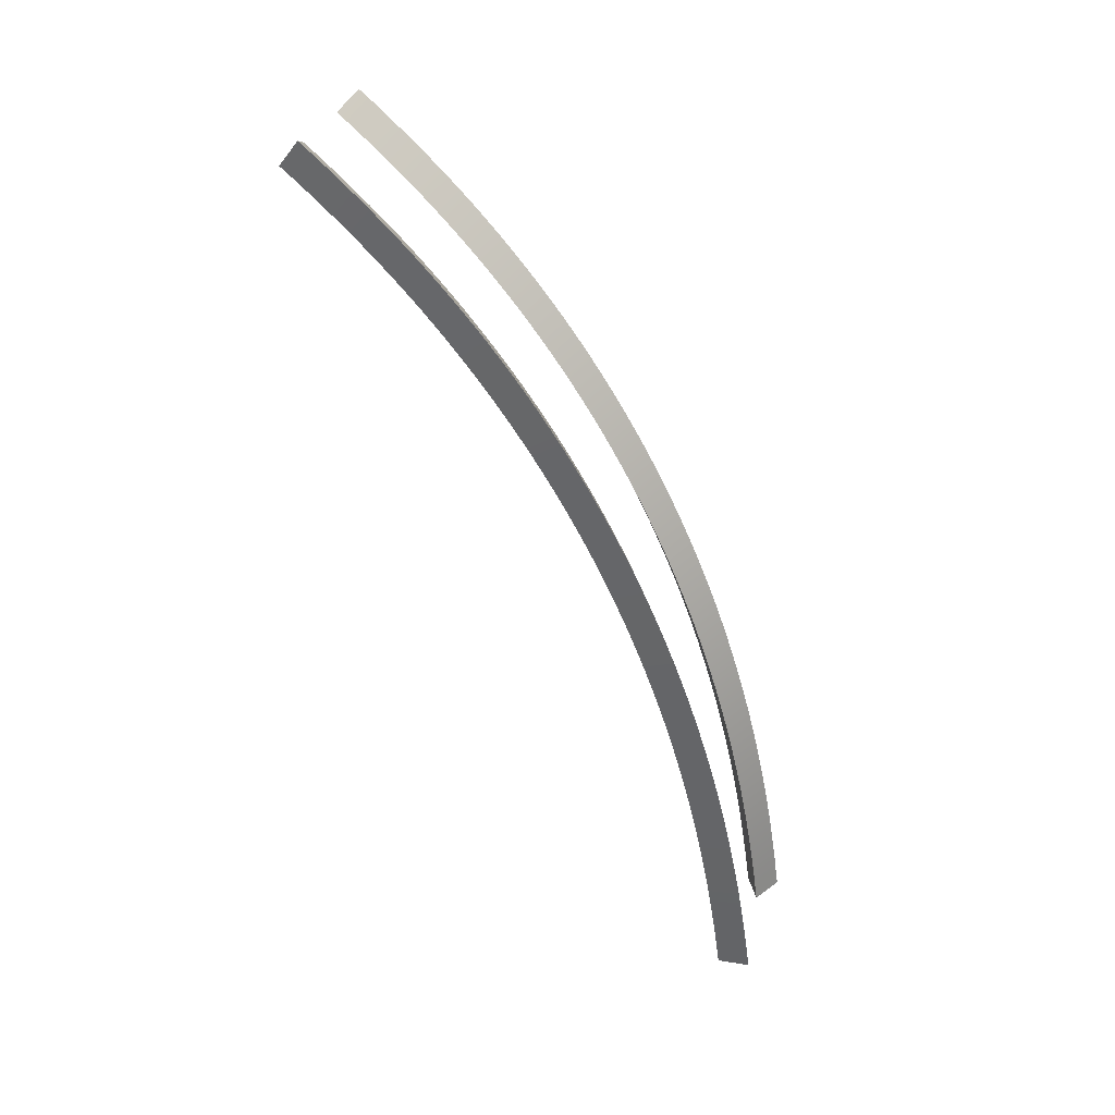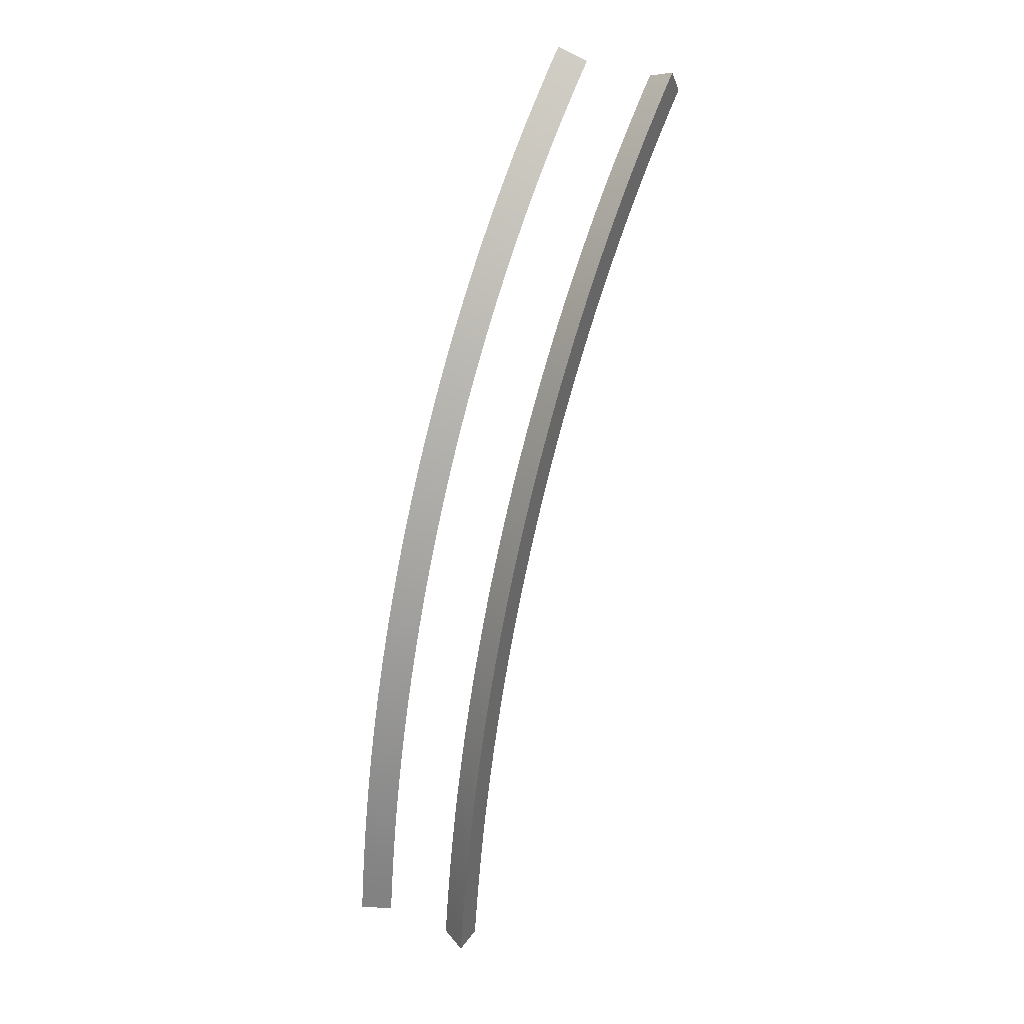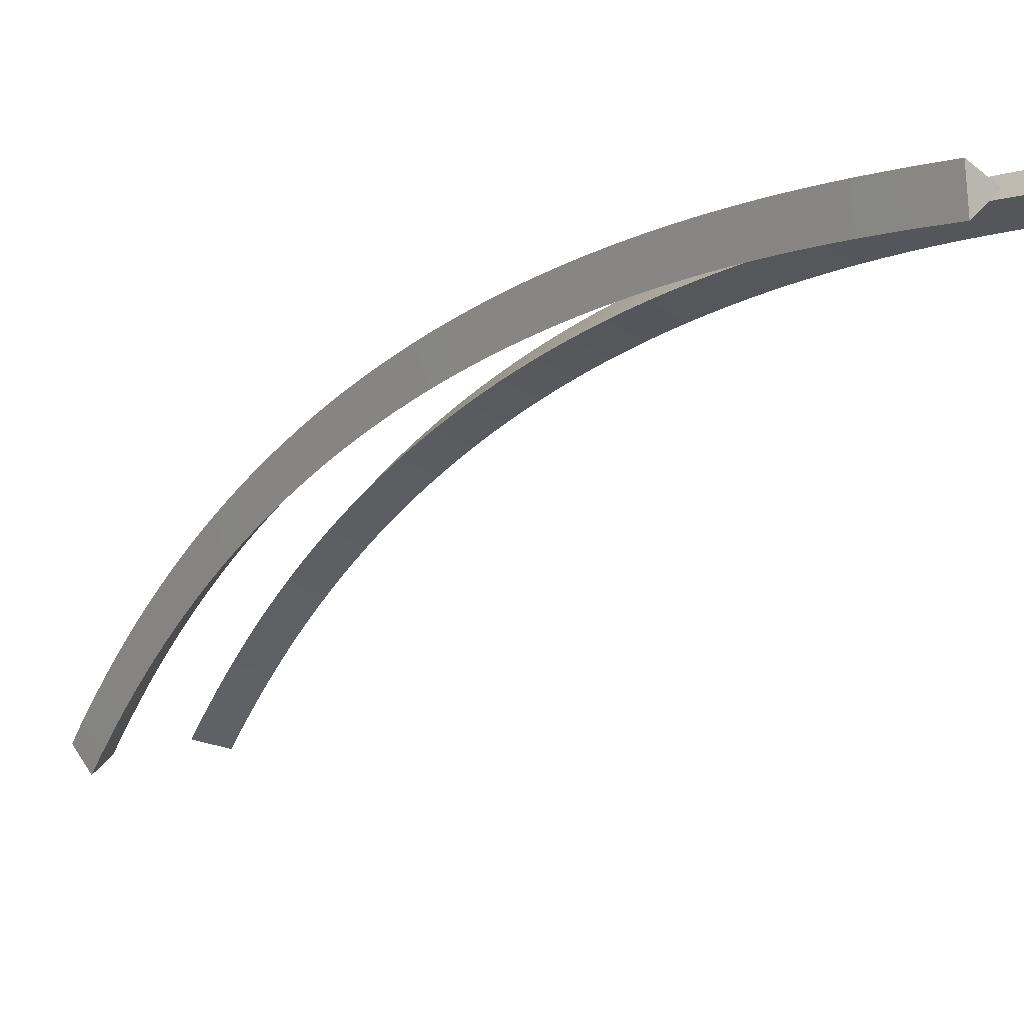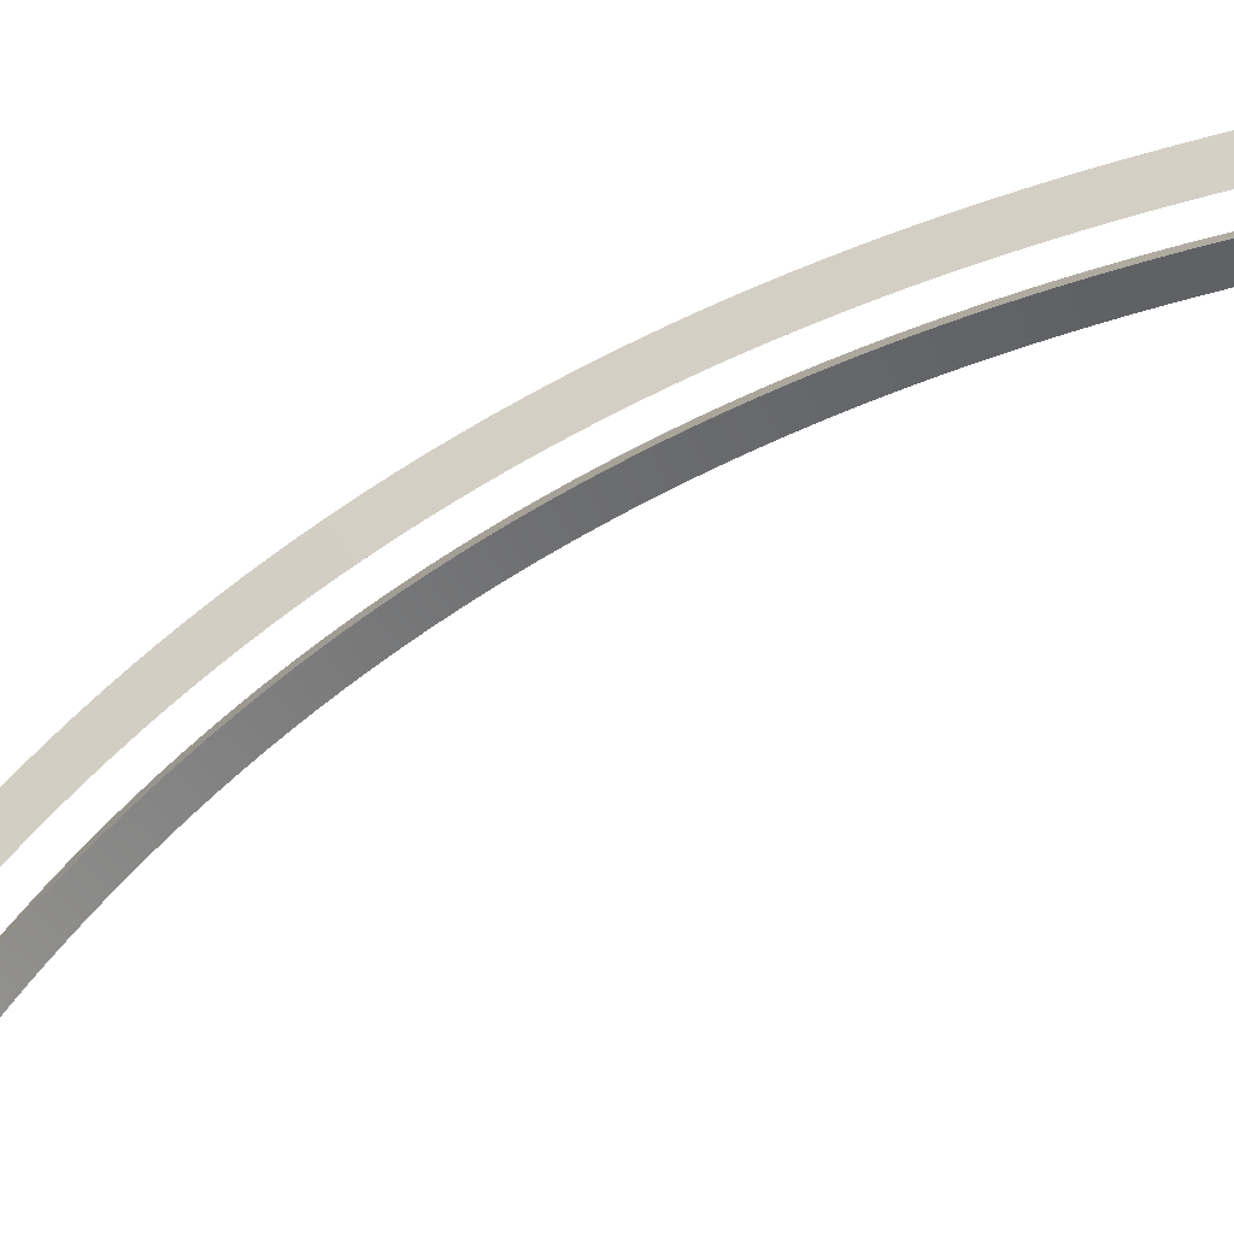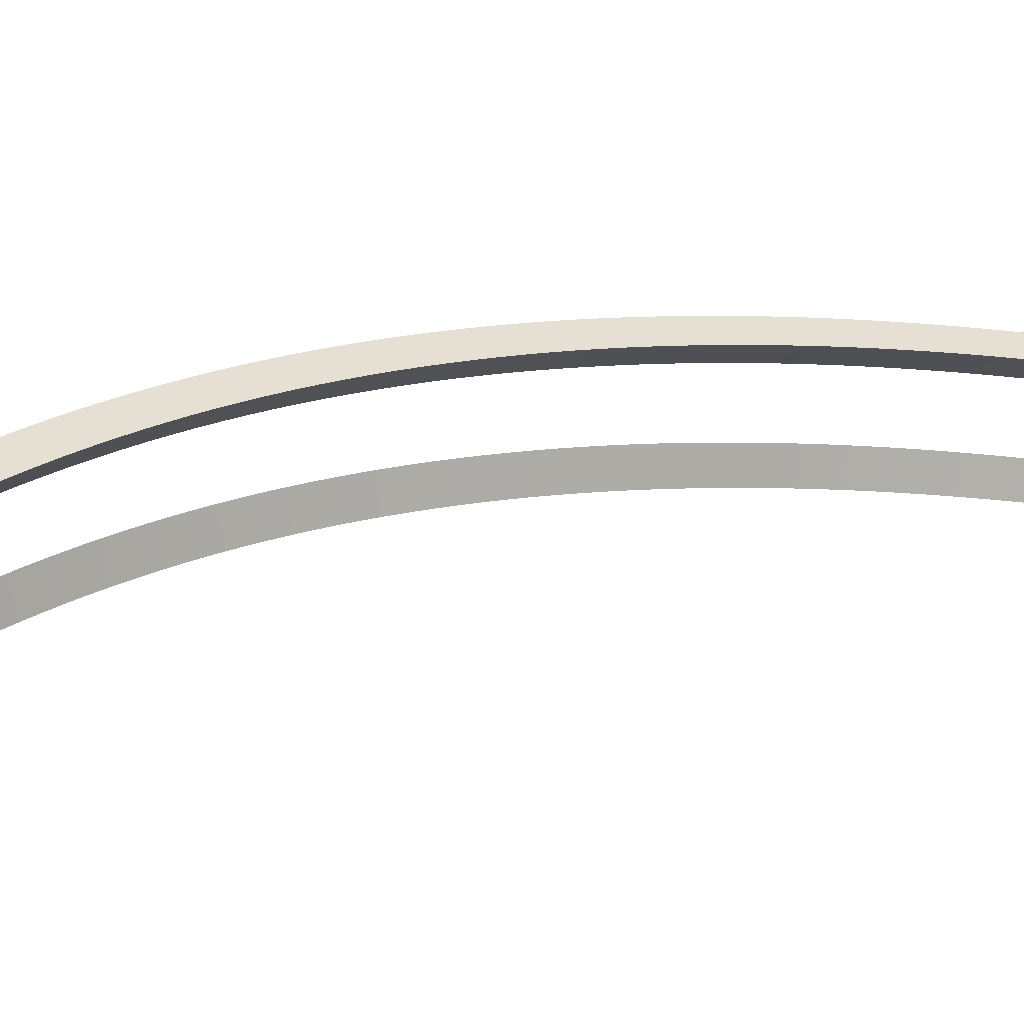
<metadata>
{"format":"obj","ext":"obj","renderer":"f3d","projection":"perspective","resolution":1024,"background":"white","views":[{"elev":35.7,"azim":108.8,"up":"+Z"},{"elev":36.7,"azim":-152.3,"up":"+Z"},{"elev":7.9,"azim":138.2,"up":"+Y"},{"elev":-17.9,"azim":101.9,"up":"+Y"},{"elev":-51.2,"azim":76.6,"up":"+Y"}]}
</metadata>
<code>
v 19.48 4.49 4.814
v 18.95 8.76 -1.152
v 19.55 7.072 0.8055
v 16.67 6.331 2.899
v 16.69 6.583 1.445
v 17.21 2.567 5.937
v 18.89 6.041 2.691
v 19.5 5.427 3.902
v 19.59 9.493 -1.729
v 17.32 6.867 1.677
v 16.7 7.679 1.198
v 16.76 11.35 -6.142
v 19 12.14 -10.82
v 17.4 12.28 -11.66
v 19.54 7.141 1.93
v 19.59 9.693 -2.116
v 19.58 8.228 -0.9618
v 19.57 8.01 -0.6002
v 16.74 9.893 -2.527
v 19.63 11.85 -11.3
v 17.33 7.379 0.9922
v 16.72 8.022 -0.6293
v 16.73 9.502 -1.753
v 19.61 10.08 -4.763
v 16.76 10.92 -4.917
v 17.4 11.37 -7.482
v 17.4 11.79 -9.141
v 16.77 10.78 -6.772
v 16.77 12.5 -10.75
v 19.63 12.42 -10.33
v 16.7 7.33 0.4276
v 16.69 7.422 1.548
v 18.97 10.09 -3.84
v 19.62 11.6 -6.96
v 16.77 11.84 -7.801
v 18.91 7.117 1.357
v 19.52 5.761 2.461
v 17.4 11 -6.253
v 16.63 4.023 4.23
v 16.77 12.05 -8.64
v 18.88 5.466 3.328
v 16.68 6.321 1.775
v 16.64 5.144 4.167
v 16.77 11.34 -8.811
v 16.76 10.23 -5.173
v 19.63 11.53 -9.634
v 16.74 9.237 -2.845
v 19 11.89 -9.558
v 16.59 3.165 5.93
v 18.83 3.608 5.105
v 18.97 9.743 -3.057
v 16.58 2.795 6.216
v 19.46 3.839 5.393
v 17.33 7.626 0.6428
v 19.62 11.13 -7.984
v 19.62 11.72 -7.377
v 16.77 11.92 -11.72
v 19.57 8.398 0.1516
v 17.4 11.49 -7.895
v 17.41 12.06 -10.4
v 17.25 3.947 4.796
v 18.99 11.25 -7.066
v 17.37 9.563 -2.681
v 16.74 10.08 -2.919
v 16.71 7.567 0.07951
v 16.6 3.071 5.06
v 17.4 11.89 -9.559
v 19.63 11.95 -8.214
v 17.36 8.975 -1.541
v 19.51 6.022 3.266
v 19.56 8.16 0.516
v 16.7 7.087 0.7714
v 17.36 8.766 -1.167
v 19 12.42 -12.55
v 16.76 11.06 -5.323
v 19.63 11.84 -7.795
v 19 12.36 -12.17
v 18.92 7.371 1.011
v 19.58 8.441 -1.327
v 16.61 4.195 5.058
v 19.61 10.23 -5.159
v 16.76 11.21 -5.732
v 16.71 7.797 -0.2728
v 19.62 11.06 -5.31
v 16.67 6.613 2.569
v 19.46 3.041 5.11
v 19 12.06 -10.4
v 17.38 9.925 -3.457
v 16.75 9.925 -4.386
v 19.62 11.2 -5.72
v 16.69 6.838 1.111
v 19.51 5.195 3.088
v 16.66 5.502 2.735
v 16.61 3.868 5.344
v 16.71 8.411 0.1213
v 17.37 9.374 -2.298
v 19.59 9.287 -1.346
v 16.74 9.05 -2.468
v 19.62 10.51 -5.956
v 16.77 12.24 -9.482
v 19.55 7.406 1.583
v 16.66 6.044 3.224
v 16.59 2.354 5.635
v 16.77 11.7 -10.47
v 16.72 8.642 -0.246
v 16.77 12.42 -10.33
v 17.4 12.47 -12.95
v 19.63 11.7 -10.47
v 19.63 12.15 -9.057
v 18.95 8.545 -0.7818
v 19 12.21 -11.24
v 16.64 4.631 3.649
v 16.66 5.217 3.045
v 19.62 10.9 -7.168
v 16.7 7.929 0.8434
v 17.26 4.264 4.509
v 19.63 12 -12.23
v 19.44 3.134 5.981
v 19.63 12.33 -9.904
v 19.63 11.24 -8.395
v 16.76 10.65 -6.369
v 16.77 12.72 -12.11
v 16.77 11.72 -7.384
v 18.96 9.559 -2.669
v 18.94 8.323 -0.415
v 19.53 6.594 2.608
v 17.39 10.86 -5.847
v 19.6 9.586 -3.591
v 19.63 12.84 -12.9
v 19.63 11.62 -10.05
v 18.99 11.13 -6.656
v 16.75 9.593 -3.61
v 17.39 10.26 -4.245
v 16.77 11.95 -8.22
v 19.48 4.808 4.516
v 17.24 3.624 5.077
v 16.77 10.9 -7.176
v 16.76 10.08 -4.778
v 19.63 12.5 -10.75
v 18.99 12.47 -12.95
v 19.5 4.904 3.393
v 18.99 11.59 -8.306
v 19.47 4.167 5.106
v 16.75 10.43 -3.71
v 17.4 11.25 -7.071
v 18.81 2.914 5.684
v 16.73 8.452 -1.354
v 17.29 5.479 3.304
v 18.99 10.86 -5.841
v 17.4 11.13 -6.661
v 18.86 4.869 3.943
v 18.9 6.591 2.034
v 19.56 7.915 0.8762
v 19.49 5.12 4.212
v 16.77 11.53 -9.637
v 19.63 12.78 -12.5
v 18.99 11 -6.247
v 17.4 12.36 -12.17
v 19.58 9.075 -0.9657
v 17.38 9.747 -3.068
v 19.6 10.07 -2.898
v 16.77 12.64 -11.61
v 19.57 8.63 -0.2169
v 18.96 9.369 -2.285
v 17.34 8.101 -0.06905
v 19.63 11.34 -8.807
v 19.47 3.364 4.838
v 17.4 11.7 -8.724
v 19.6 10.25 -3.294
v 19.62 11.47 -6.545
v 16.77 12.84 -12.9
v 19.63 12.64 -11.61
v 16.77 12.11 -12.99
v 16.61 3.394 4.789
v 19.62 11.34 -6.132
v 16.73 9.297 -1.371
v 18.99 11.48 -7.891
v 16.77 11.6 -6.969
v 16.68 6.054 2.1
v 19 12.28 -11.66
v 16.77 11.44 -9.223
v 17.37 9.177 -1.918
v 19 11.79 -9.139
v 16.65 5.45 3.858
v 16.73 9.085 -0.9922
v 19.45 3.505 5.673
v 18.98 10.42 -4.633
v 19.49 4.304 3.988
v 16.77 11.02 -7.583
v 19.6 9.229 -2.824
v 16.77 11.85 -11.3
v 16.77 12.15 -9.06
v 17.4 12.21 -11.24
v 18.81 2.549 5.966
v 19.63 11.92 -11.72
v 16.77 11.24 -8.4
v 16.77 12.57 -11.18
v 19.44 2.321 5.687
v 19.62 10.78 -6.762
v 17.38 10.1 -3.85
v 18.88 5.756 3.012
v 17.35 8.329 -0.4312
v 17.31 6.601 2.013
v 18.86 4.562 4.242
v 16.59 2.711 5.359
v 18.99 11.7 -8.722
v 17.28 5.183 3.614
v 16.76 10.52 -5.968
v 19.43 2.762 6.268
v 19.59 9.042 -2.445
v 19.53 6.871 2.271
v 19.61 10.76 -4.497
v 18.95 8.969 -1.527
v 18.87 5.17 3.638
v 17.29 5.768 2.989
v 17.41 12.14 -10.82
v 16.72 8.867 -0.6172
v 18.85 4.249 4.535
v 19.61 9.919 -4.37
v 19.55 6.822 1.146
v 17.35 8.551 -0.7973
v 19.61 10.59 -4.093
v 18.99 11.37 -7.478
v 16.75 10.6 -4.11
v 16.74 8.857 -2.093
v 16.73 8.657 -1.722
v 16.65 4.927 3.35
v 17.34 7.867 0.289
v 18.91 6.857 1.698
v 19.63 12.24 -9.48
v 19.63 12.72 -12.12
v 17.4 12.42 -12.54
v 17.4 11.59 -8.309
v 19.63 12.05 -12.6
v 16.63 4.33 3.942
v 17.39 10.42 -4.642
v 19.56 7.553 0.1111
v 18.98 10.72 -5.436
v 17.39 10.57 -5.041
v 19.45 2.68 5.41
v 19 11.98 -9.977
v 19.62 11.02 -7.575
v 16.72 8.24 -0.9896
v 19.61 9.756 -3.979
v 19.54 6.303 1.813
v 19.61 10.91 -4.902
v 17.22 2.931 5.656
v 19.53 6.035 2.139
v 19.59 8.647 -1.696
v 16.77 11.62 -10.05
v 17.39 10.72 -5.443
v 19.52 5.481 2.777
v 18.93 7.618 0.6611
v 16.77 11.48 -6.555
v 17.23 3.297 5.353
v 16.76 10.76 -4.512
v 19.58 8.856 -0.5894
v 17.3 6.052 2.669
v 18.93 7.859 0.3066
v 19.47 3.683 4.561
v 19.63 11.44 -9.22
v 16.71 8.173 0.4844
v 19.57 7.784 -0.2425
v 16.77 12.78 -12.49
v 18.96 9.172 -1.904
v 16.6 3.535 5.623
v 19.63 11.78 -10.88
v 17.27 4.882 3.918
v 19.54 6.566 1.482
v 18.98 10.26 -4.235
v 19.52 6.311 2.94
v 16.77 11.13 -7.991
v 19.63 12.11 -13
v 19.63 12.05 -8.635
v 18.82 3.28 5.381
v 18.98 10.57 -5.034
v 16.65 5.75 3.544
v 18.9 6.319 2.365
v 16.75 9.762 -3.997
v 16.77 12.33 -9.905
v 19.55 7.663 1.232
v 19.48 3.996 4.277
v 19.61 10.43 -3.692
v 19.59 8.848 -2.069
v 16.77 12.05 -12.59
v 16.75 9.418 -3.226
v 19.62 10.65 -6.358
v 16.77 12 -12.22
v 18.97 9.921 -3.447
v 16.68 6.889 2.234
v 17.4 11.98 -9.978
v 18.84 3.931 4.823
v 18.94 8.094 -0.05215
v 19.6 9.411 -3.206
v 17.26 4.576 4.216
v 16.75 10.26 -3.313
v 16.77 11.78 -10.88
v 19.51 5.727 3.587
v 16.69 7.159 1.893
v 16.62 4.517 4.767
v 19.6 9.886 -2.505
v 19.5 4.607 3.694
v 16.74 9.701 -2.138
v 16.63 4.833 4.47
v 16.62 3.711 4.513
v 19.63 12.57 -11.18
v 19.56 7.315 0.4605
v 19.62 10.37 -5.556
v 16.76 10.38 -5.569
v 17.32 7.126 1.337
v 17.31 6.33 2.343
v 16.67 5.781 2.42
f 273 140 129
f 198 209 194
f 118 209 198 240
f 146 194 209 118
f 240 198 194 146
f 273 234 74 140
f 234 117 77 74
f 117 195 180 77
f 195 20 111 180
f 20 267 13 111
f 267 108 87 13
f 108 130 241 87
f 130 46 48 241
f 46 261 183 48
f 261 166 206 183
f 166 120 142 206
f 120 55 177 142
f 55 242 223 177
f 242 114 62 223
f 114 199 131 62
f 199 287 157 131
f 287 99 149 157
f 99 308 238 149
f 308 81 276 238
f 81 24 187 276
f 24 219 270 187
f 219 244 33 270
f 244 128 289 33
f 128 294 51 289
f 294 190 124 51
f 190 210 164 124
f 210 284 265 164
f 284 249 213 265
f 249 79 2 213
f 79 17 110 2
f 17 18 125 110
f 18 263 293 125
f 263 237 259 293
f 237 307 253 259
f 307 3 78 253
f 3 220 36 78
f 220 269 229 36
f 269 245 152 229
f 245 248 278 152
f 248 37 7 278
f 37 252 201 7
f 252 92 41 201
f 92 141 214 41
f 141 302 151 214
f 302 188 204 151
f 188 282 218 204
f 282 260 292 218
f 260 167 50 292
f 167 86 275 50
f 86 240 146 275
f 140 74 156 129
f 74 77 231 156
f 77 180 172 231
f 180 111 306 172
f 111 13 139 306
f 13 87 30 139
f 87 241 119 30
f 241 48 230 119
f 48 183 109 230
f 183 206 274 109
f 206 142 68 274
f 142 177 76 68
f 177 223 56 76
f 223 62 34 56
f 62 131 170 34
f 131 157 175 170
f 157 149 90 175
f 149 238 84 90
f 238 276 246 84
f 276 187 212 246
f 187 270 222 212
f 270 33 283 222
f 33 289 169 283
f 289 51 161 169
f 51 124 301 161
f 124 164 16 301
f 164 265 9 16
f 265 213 97 9
f 213 2 159 97
f 2 110 257 159
f 110 125 163 257
f 125 293 58 163
f 293 259 71 58
f 259 253 153 71
f 253 78 281 153
f 78 36 101 281
f 36 229 15 101
f 229 152 211 15
f 152 278 126 211
f 278 7 271 126
f 7 201 70 271
f 201 41 298 70
f 41 214 8 298
f 214 151 154 8
f 151 204 135 154
f 204 218 1 135
f 218 292 143 1
f 292 50 53 143
f 50 275 186 53
f 275 146 118 186
f 129 156 234 273
f 156 231 117 234
f 231 172 195 117
f 172 306 20 195
f 306 139 267 20
f 139 30 108 267
f 30 119 130 108
f 119 230 46 130
f 230 109 261 46
f 109 274 166 261
f 274 68 120 166
f 68 76 55 120
f 76 56 242 55
f 56 34 114 242
f 34 170 199 114
f 170 175 287 199
f 175 90 99 287
f 90 84 308 99
f 84 246 81 308
f 246 212 24 81
f 212 222 219 24
f 222 283 244 219
f 283 169 128 244
f 169 161 294 128
f 161 301 190 294
f 301 16 210 190
f 16 9 284 210
f 9 97 249 284
f 97 159 79 249
f 159 257 17 79
f 257 163 18 17
f 163 58 263 18
f 58 71 237 263
f 71 153 307 237
f 153 281 3 307
f 281 101 220 3
f 101 15 269 220
f 15 211 245 269
f 211 126 248 245
f 126 271 37 248
f 271 70 252 37
f 70 298 92 252
f 298 8 141 92
f 8 154 302 141
f 154 135 188 302
f 135 1 282 188
f 1 143 260 282
f 143 53 167 260
f 53 186 86 167
f 186 118 240 86
f 173 171 107
f 103 6 52
f 49 205 103 52
f 247 49 52 6
f 205 247 6 103
f 173 107 232 285
f 285 232 158 288
f 288 158 14 57
f 57 14 193 191
f 191 193 216 297
f 297 216 60 104
f 104 60 291 250
f 250 291 67 155
f 155 67 27 181
f 181 27 168 44
f 44 168 233 196
f 196 233 59 272
f 272 59 26 189
f 189 26 145 137
f 137 145 150 28
f 28 150 38 121
f 121 38 127 208
f 208 127 251 309
f 309 251 239 45
f 45 239 236 138
f 138 236 133 89
f 89 133 200 279
f 279 200 88 132
f 132 88 160 286
f 286 160 63 47
f 47 63 96 98
f 98 96 182 225
f 225 182 69 226
f 226 69 73 147
f 147 73 221 243
f 243 221 202 22
f 22 202 165 83
f 83 165 228 65
f 65 228 54 31
f 31 54 21 72
f 72 21 310 91
f 91 310 10 5
f 5 10 203 42
f 42 203 311 179
f 179 311 258 312
f 312 258 215 93
f 93 215 148 113
f 113 148 207 227
f 227 207 268 112
f 112 268 295 235
f 235 295 116 39
f 39 116 61 305
f 305 61 136 174
f 174 136 255 66
f 66 255 247 205
f 107 171 264 232
f 232 264 122 158
f 158 122 162 14
f 14 162 197 193
f 193 197 29 216
f 216 29 106 60
f 60 106 280 291
f 291 280 100 67
f 67 100 192 27
f 27 192 40 168
f 168 40 134 233
f 233 134 35 59
f 59 35 123 26
f 26 123 178 145
f 145 178 254 150
f 150 254 12 38
f 38 12 82 127
f 127 82 75 251
f 251 75 25 239
f 239 25 256 236
f 236 256 224 133
f 133 224 144 200
f 200 144 296 88
f 88 296 64 160
f 160 64 19 63
f 63 19 303 96
f 96 303 23 182
f 182 23 176 69
f 69 176 185 73
f 73 185 217 221
f 221 217 105 202
f 202 105 95 165
f 165 95 262 228
f 228 262 115 54
f 54 115 11 21
f 21 11 32 310
f 310 32 299 10
f 10 299 290 203
f 203 290 85 311
f 311 85 4 258
f 258 4 102 215
f 215 102 277 148
f 148 277 184 207
f 207 184 43 268
f 268 43 304 295
f 295 304 300 116
f 116 300 80 61
f 61 80 94 136
f 136 94 266 255
f 255 266 49 247
f 171 173 285 264
f 264 285 288 122
f 122 288 57 162
f 162 57 191 197
f 197 191 297 29
f 29 297 104 106
f 106 104 250 280
f 280 250 155 100
f 100 155 181 192
f 192 181 44 40
f 40 44 196 134
f 134 196 272 35
f 35 272 189 123
f 123 189 137 178
f 178 137 28 254
f 254 28 121 12
f 12 121 208 82
f 82 208 309 75
f 75 309 45 25
f 25 45 138 256
f 256 138 89 224
f 224 89 279 144
f 144 279 132 296
f 296 132 286 64
f 64 286 47 19
f 19 47 98 303
f 303 98 225 23
f 23 225 226 176
f 176 226 147 185
f 185 147 243 217
f 217 243 22 105
f 105 22 83 95
f 95 83 65 262
f 262 65 31 115
f 115 31 72 11
f 11 72 91 32
f 32 91 5 299
f 299 5 42 290
f 290 42 179 85
f 85 179 312 4
f 4 312 93 102
f 102 93 113 277
f 277 113 227 184
f 184 227 112 43
f 43 112 235 304
f 304 235 39 300
f 300 39 305 80
f 80 305 174 94
f 94 174 66 266
f 266 66 205 49

</code>
